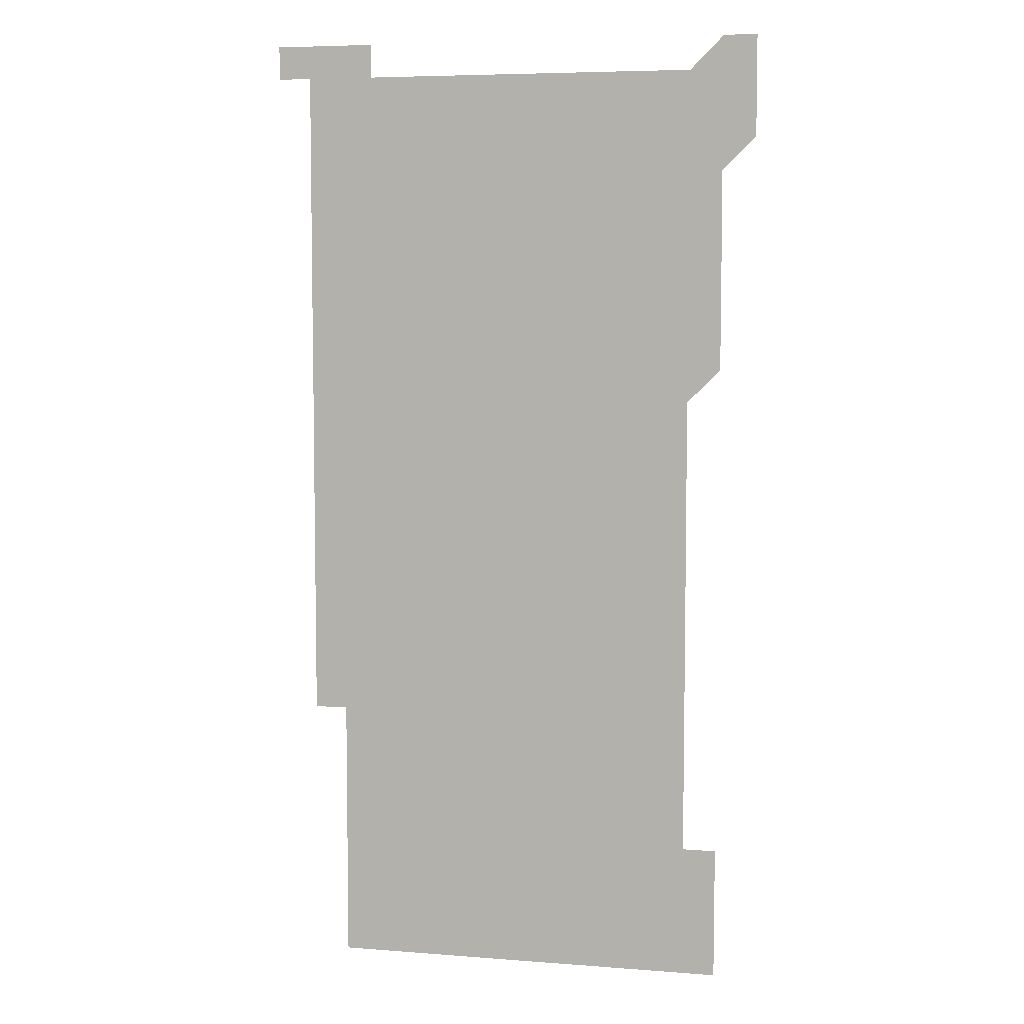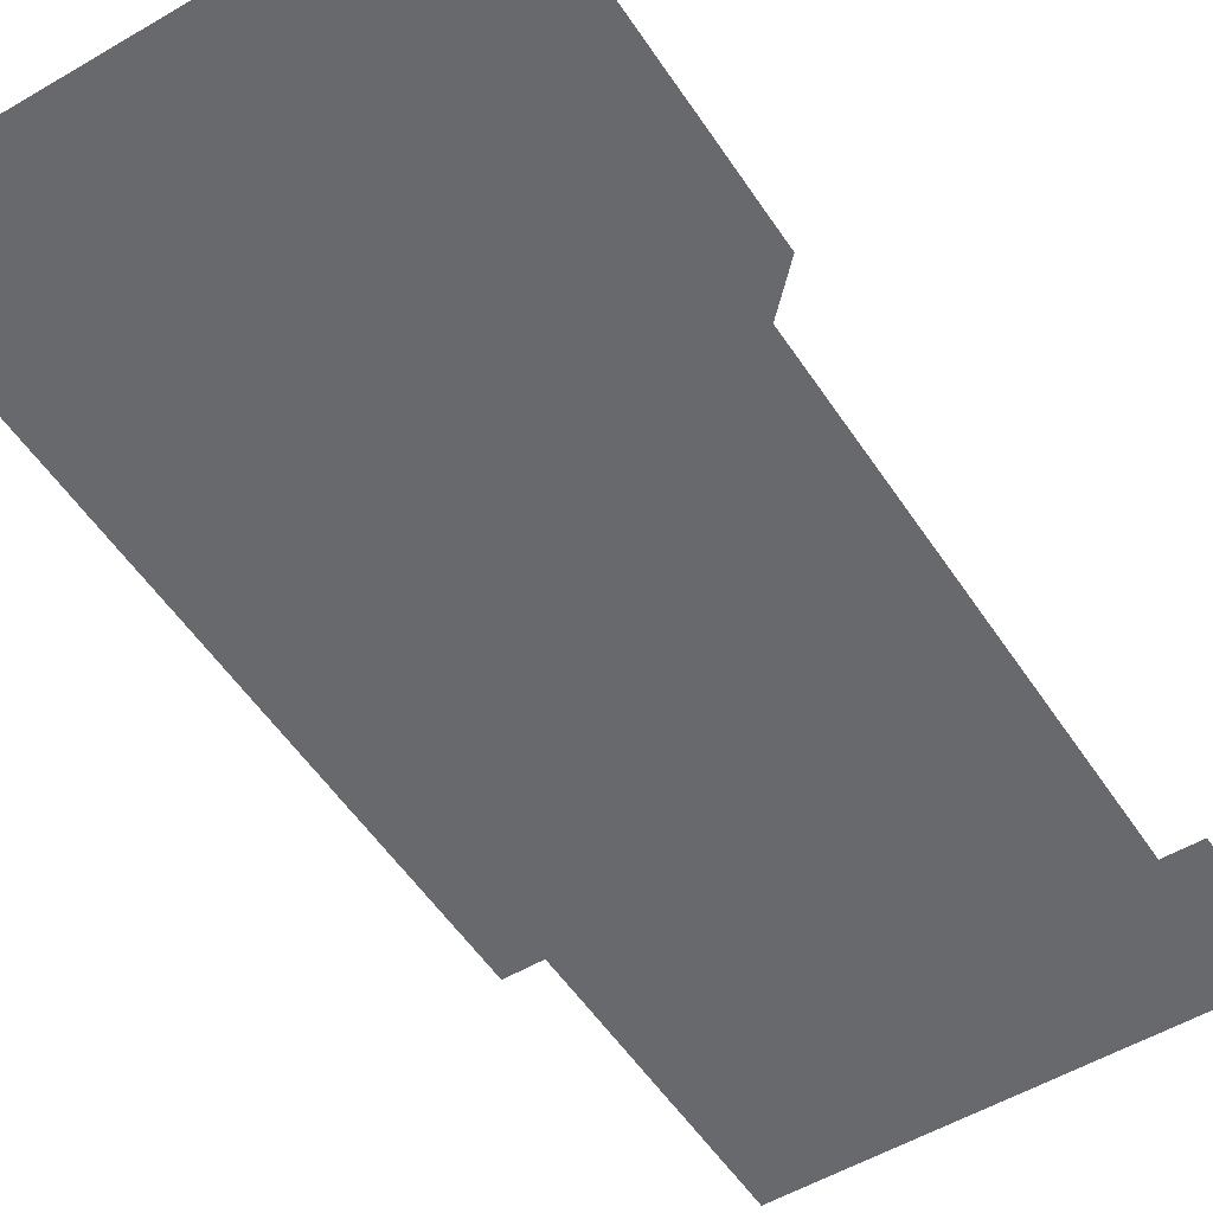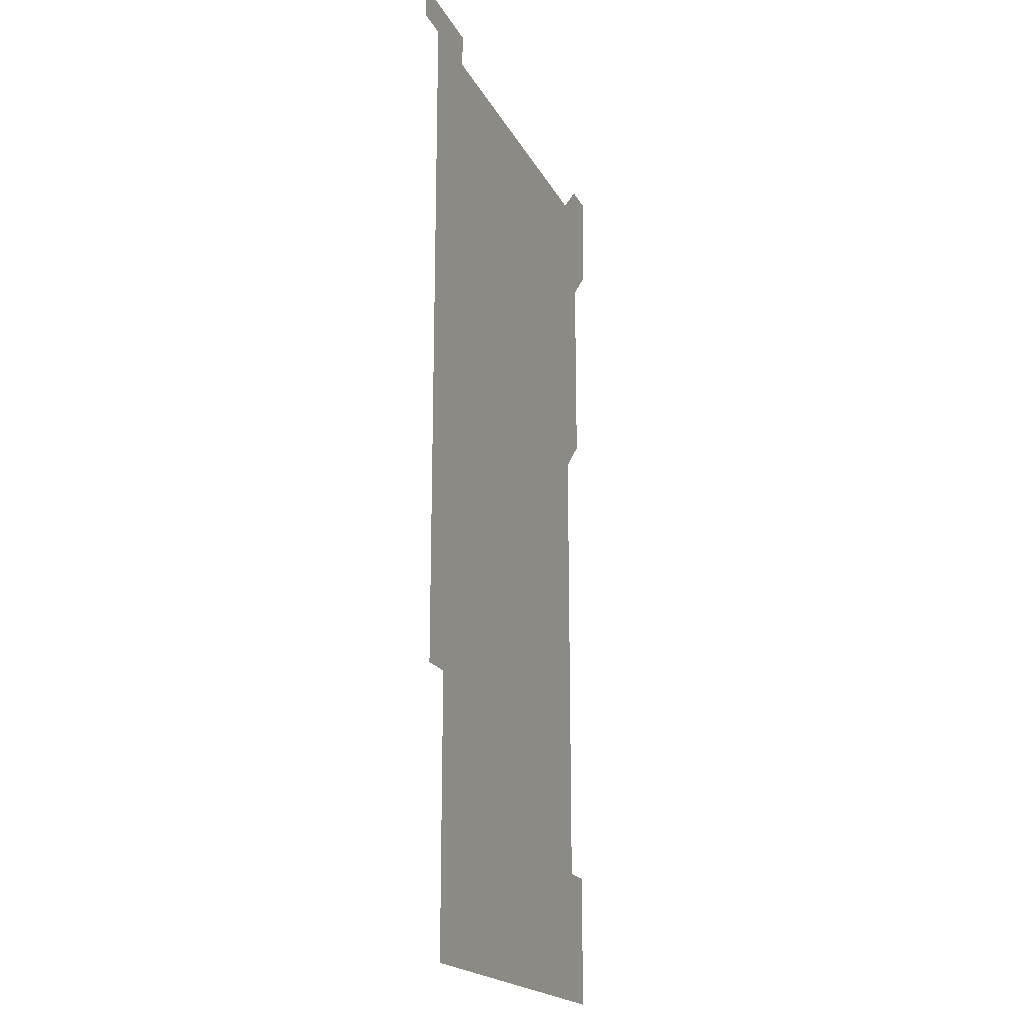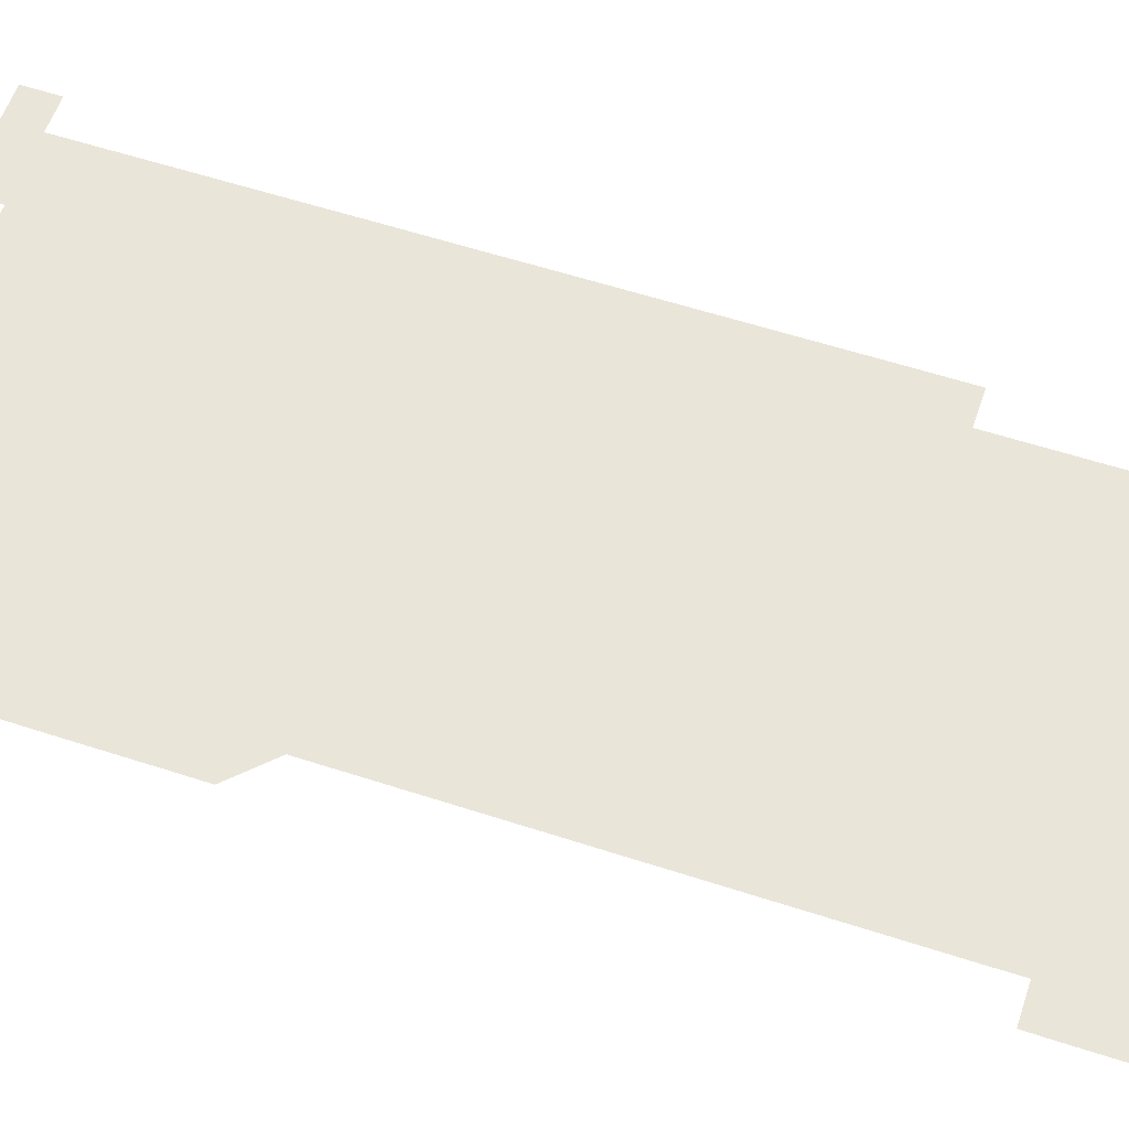
<metadata>
{"format":"obj","ext":"obj","renderer":"f3d","projection":"perspective","resolution":1024,"background":"white","views":[{"elev":6.3,"azim":-167.0,"up":"+Y"},{"elev":-52.7,"azim":-147.6,"up":"+Z"},{"elev":-19.3,"azim":110.4,"up":"+Y"},{"elev":58.0,"azim":-71.3,"up":"+Z"}]}
</metadata>
<code>
v 451 556 0
v 451 571 0
v 451 586 0
v 451 601 0
v 466 166 0
v 466 181 0
v 466 196 0
v 466 211 0
v 466 225.9 0
v 466 451 0
v 466 466 0
v 466 481 0
v 466 496 0
v 466 511 0
v 466 526 0
v 466 541 0
v 466 556 0
v 466 571 0
v 466 586 0
v 466 601 0
v 481 166 0
v 481 181 0
v 481.1 196 0
v 481 211 0
v 481 226 0
v 481 241 0
v 481 256 0
v 481 271 0
v 481 286 0
v 481 301 0
v 481 316 0
v 481 331 0
v 481 346 0
v 481 361 0
v 481 376 0
v 481 391 0
v 481 406 0
v 481 421 0
v 481 436 0
v 481 451 0
v 481 466 0
v 481 481 0
v 481 496 0
v 481 511 0
v 481 526 0
v 481 541 0
v 481 556 0
v 481 571 0
v 481 586 0
v 496 166 0
v 496 181 0
v 496 196 0
v 496 211 0
v 496 226 0
v 496 241 0
v 496 256 0
v 496 271 0
v 496 286 0
v 496 301 0
v 496 316 0
v 496 331 0
v 496 346 0
v 496 361 0
v 496 376 0
v 496 391 0
v 496 406 0
v 496 421 0
v 496 436 0
v 496 451 0
v 496 466 0
v 496 481 0
v 496 496 0
v 496 511 0
v 496 526 0
v 496 541 0
v 496 556 0
v 496 571 0
v 496 586 0
v 511 166 0
v 511 181 0
v 511 196 0
v 511 211.1 0
v 511 226 0
v 511 241 0
v 511 256 0
v 511 271 0
v 511 286 0
v 511 301 0
v 511 316 0
v 511 331 0
v 511 346 0
v 511 361 0
v 511 376 0
v 511 391 0
v 511 406 0
v 511 421 0
v 511 436 0
v 511 451 0
v 511 466 0
v 511 481 0
v 511 496 0
v 511 511 0
v 511 526 0
v 511 541 0
v 511 556 0
v 511 571 0
v 511 586 0
v 526 166 0
v 526 181 0
v 526 196 0
v 526 211 0
v 526 226 0
v 526 241 0
v 526 256 0
v 526 271 0
v 526 286 0
v 526 301 0
v 526 316 0
v 526 331 0
v 526 346 0
v 526 361 0
v 526 376 0
v 526 391 0
v 526 406 0
v 526 421 0
v 526 436 0
v 526 451 0
v 526 466 0
v 526 481 0
v 526 496 0
v 526 511 0
v 526 526 0
v 526 541 0
v 526 556 0
v 526 571 0
v 526 586 0
v 541 166 0
v 541 181 0
v 541 196 0
v 541 211 0
v 541 226 0
v 541 241 0
v 541 256 0
v 541 271 0
v 541 286 0
v 541 301 0
v 541 316 0
v 541 331 0
v 541 346 0
v 541 361 0
v 541 376 0
v 541 391 0
v 541 406 0
v 541 421 0
v 541 436 0
v 541 451 0
v 541 466 0
v 541 481 0
v 541 496 0
v 541 511 0
v 541 526 0
v 541 541 0
v 541 556 0
v 541 571 0
v 541 586 0
v 556 166 0
v 556 181 0
v 556 196 0
v 556 211 0
v 556 226 0
v 556 241 0
v 556 256 0
v 556 271 0
v 556 286 0
v 556 301 0
v 556 316 0
v 556 331 0
v 556 346 0
v 556 361 0
v 556 376 0
v 556 391 0
v 556 406 0
v 556 421 0
v 556 436 0
v 556 451 0
v 556 466 0
v 556 481 0
v 556 496 0
v 556 511 0
v 556 526 0
v 556 541 0
v 556 556 0
v 556 571 0
v 556 586 0
v 571 166 0
v 571 181 0
v 571 196 0
v 571 211 0
v 571 226 0
v 571 241 0
v 571 256 0
v 571 271 0
v 571 286 0
v 571 301 0
v 571 316 0
v 571 331 0
v 571 346 0
v 571 361 0
v 571 376 0
v 571 391 0
v 571 406 0
v 571 421 0
v 571 436 0
v 571 451 0
v 571 466 0
v 571 481 0
v 571 496 0
v 571 511 0
v 571 526 0
v 571 541 0
v 571 556 0
v 571 571 0
v 571 586 0
v 586 166 0
v 586 181 0
v 586 196 0
v 586 211 0
v 586 226 0
v 586 241 0
v 586 256 0
v 586 271 0
v 586 286 0
v 586 301 0
v 586 316 0
v 586 331 0
v 586 346 0
v 586 361 0
v 586 376 0
v 586 391 0
v 586 406 0
v 586 421 0
v 586 436 0
v 586 451 0
v 586 466 0
v 586 481 0
v 586 496 0
v 586 511 0
v 586 526 0
v 586 541 0
v 586 556 0
v 586 571 0
v 586 586 0
v 601 166 0
v 601 181 0
v 601 196 0
v 601 211 0
v 601 226 0
v 601 241 0
v 601 256 0
v 601 271 0
v 601 286 0
v 601 301 0
v 601 316 0
v 601 331 0
v 601 346 0
v 601 361 0
v 601 376 0
v 601 391 0
v 601 406 0
v 601 421 0
v 601 436 0
v 601 451 0
v 601 466 0
v 601 481 0
v 601 496 0
v 601 511 0
v 601 526 0
v 601 541 0
v 601 556 0
v 601 571 0
v 601 586 0
v 616 166 0
v 616 181.1 0
v 616 196 0
v 616 211 0
v 616 226 0
v 616 241 0
v 616 256 0
v 616 271 0
v 616 286 0
v 616 301 0
v 616 316 0
v 616 331 0
v 616 346 0
v 616 361 0
v 616 376 0
v 616 391 0
v 616 406 0
v 616 421 0
v 616 436 0
v 616 451 0
v 616 466 0
v 616 481 0
v 616 496 0
v 616 511 0
v 616 526 0
v 616 541 0
v 616 556 0
v 616 571 0
v 616 586 0
v 631 166 0
v 631 181 0
v 631 196 0
v 631 211 0
v 631 226 0
v 631 241 0
v 631 256 0
v 631 271 0
v 631 286 0
v 631 301 0
v 631 316 0
v 631 331 0
v 631 346 0
v 631 361 0
v 631 376 0
v 631 391 0
v 631 406 0
v 631 421 0
v 631 436 0
v 631 451 0
v 631 466 0
v 631 481 0
v 631 496 0
v 631 511 0
v 631 526 0
v 631 541 0
v 631 556 0
v 631 571 0
v 631 586 0
v 631 601 0
v 646 166 0
v 646 181 0
v 646 196 0
v 646 211 0
v 646 226 0
v 646 241 0
v 646 256 0
v 646 271 0
v 646 286 0
v 646 301 0
v 646 316 0
v 645.9 331 0
v 646 346 0
v 646 361 0
v 646 376 0
v 646 391 0
v 646 406 0
v 646 421 0
v 646 436 0
v 646 451 0
v 646 466 0
v 646 481 0
v 646 496 0
v 646 511 0
v 646 526 0
v 646 541 0
v 646 556 0
v 646 571 0
v 646 586 0
v 646 601 0
v 661 286 0
v 661 301 0
v 661 316 0
v 661 331 0
v 661 346 0
v 661 361 0
v 661 376 0
v 661 391 0
v 661 406 0
v 661 421 0
v 661 436 0
v 661 451 0
v 661 466 0
v 661 481 0
v 661 496 0
v 661 511 0
v 661 526 0
v 661 541 0
v 661 556 0
v 661 571 0
v 661 586 0
v 661 601 0
v 676 586 0
v 676 601 0
f 16 17 1
f 1 17 2
f 17 18 2
f 2 18 3
f 18 19 3
f 3 19 4
f 19 20 4
f 5 21 6
f 21 22 6
f 6 22 7
f 22 23 7
f 7 23 8
f 23 24 8
f 8 24 9
f 24 25 9
f 39 40 10
f 10 40 11
f 40 41 11
f 11 41 12
f 41 42 12
f 12 42 13
f 42 43 13
f 13 43 14
f 43 44 14
f 14 44 15
f 44 45 15
f 15 45 16
f 45 46 16
f 16 46 17
f 46 47 17
f 17 47 18
f 47 48 18
f 18 48 19
f 48 49 19
f 19 49 20
f 21 50 22
f 50 51 22
f 22 51 23
f 51 52 23
f 23 52 24
f 52 53 24
f 24 53 25
f 53 54 25
f 25 54 26
f 54 55 26
f 26 55 27
f 55 56 27
f 27 56 28
f 56 57 28
f 28 57 29
f 57 58 29
f 29 58 30
f 58 59 30
f 30 59 31
f 59 60 31
f 31 60 32
f 60 61 32
f 32 61 33
f 61 62 33
f 33 62 34
f 62 63 34
f 34 63 35
f 63 64 35
f 35 64 36
f 64 65 36
f 36 65 37
f 65 66 37
f 37 66 38
f 66 67 38
f 38 67 39
f 67 68 39
f 39 68 40
f 68 69 40
f 40 69 41
f 69 70 41
f 41 70 42
f 70 71 42
f 42 71 43
f 71 72 43
f 43 72 44
f 72 73 44
f 44 73 45
f 73 74 45
f 45 74 46
f 74 75 46
f 46 75 47
f 75 76 47
f 47 76 48
f 76 77 48
f 48 77 49
f 77 78 49
f 50 79 51
f 79 80 51
f 51 80 52
f 80 81 52
f 52 81 53
f 81 82 53
f 53 82 54
f 82 83 54
f 54 83 55
f 83 84 55
f 55 84 56
f 84 85 56
f 56 85 57
f 85 86 57
f 57 86 58
f 86 87 58
f 58 87 59
f 87 88 59
f 59 88 60
f 88 89 60
f 60 89 61
f 89 90 61
f 61 90 62
f 90 91 62
f 62 91 63
f 91 92 63
f 63 92 64
f 92 93 64
f 64 93 65
f 93 94 65
f 65 94 66
f 94 95 66
f 66 95 67
f 95 96 67
f 67 96 68
f 96 97 68
f 68 97 69
f 97 98 69
f 69 98 70
f 98 99 70
f 70 99 71
f 99 100 71
f 71 100 72
f 100 101 72
f 72 101 73
f 101 102 73
f 73 102 74
f 102 103 74
f 74 103 75
f 103 104 75
f 75 104 76
f 104 105 76
f 76 105 77
f 105 106 77
f 77 106 78
f 106 107 78
f 79 108 80
f 108 109 80
f 80 109 81
f 109 110 81
f 81 110 82
f 110 111 82
f 82 111 83
f 111 112 83
f 83 112 84
f 112 113 84
f 84 113 85
f 113 114 85
f 85 114 86
f 114 115 86
f 86 115 87
f 115 116 87
f 87 116 88
f 116 117 88
f 88 117 89
f 117 118 89
f 89 118 90
f 118 119 90
f 90 119 91
f 119 120 91
f 91 120 92
f 120 121 92
f 92 121 93
f 121 122 93
f 93 122 94
f 122 123 94
f 94 123 95
f 123 124 95
f 95 124 96
f 124 125 96
f 96 125 97
f 125 126 97
f 97 126 98
f 126 127 98
f 98 127 99
f 127 128 99
f 99 128 100
f 128 129 100
f 100 129 101
f 129 130 101
f 101 130 102
f 130 131 102
f 102 131 103
f 131 132 103
f 103 132 104
f 132 133 104
f 104 133 105
f 133 134 105
f 105 134 106
f 134 135 106
f 106 135 107
f 135 136 107
f 108 137 109
f 137 138 109
f 109 138 110
f 138 139 110
f 110 139 111
f 139 140 111
f 111 140 112
f 140 141 112
f 112 141 113
f 141 142 113
f 113 142 114
f 142 143 114
f 114 143 115
f 143 144 115
f 115 144 116
f 144 145 116
f 116 145 117
f 145 146 117
f 117 146 118
f 146 147 118
f 118 147 119
f 147 148 119
f 119 148 120
f 148 149 120
f 120 149 121
f 149 150 121
f 121 150 122
f 150 151 122
f 122 151 123
f 151 152 123
f 123 152 124
f 152 153 124
f 124 153 125
f 153 154 125
f 125 154 126
f 154 155 126
f 126 155 127
f 155 156 127
f 127 156 128
f 156 157 128
f 128 157 129
f 157 158 129
f 129 158 130
f 158 159 130
f 130 159 131
f 159 160 131
f 131 160 132
f 160 161 132
f 132 161 133
f 161 162 133
f 133 162 134
f 162 163 134
f 134 163 135
f 163 164 135
f 135 164 136
f 164 165 136
f 137 166 138
f 166 167 138
f 138 167 139
f 167 168 139
f 139 168 140
f 168 169 140
f 140 169 141
f 169 170 141
f 141 170 142
f 170 171 142
f 142 171 143
f 171 172 143
f 143 172 144
f 172 173 144
f 144 173 145
f 173 174 145
f 145 174 146
f 174 175 146
f 146 175 147
f 175 176 147
f 147 176 148
f 176 177 148
f 148 177 149
f 177 178 149
f 149 178 150
f 178 179 150
f 150 179 151
f 179 180 151
f 151 180 152
f 180 181 152
f 152 181 153
f 181 182 153
f 153 182 154
f 182 183 154
f 154 183 155
f 183 184 155
f 155 184 156
f 184 185 156
f 156 185 157
f 185 186 157
f 157 186 158
f 186 187 158
f 158 187 159
f 187 188 159
f 159 188 160
f 188 189 160
f 160 189 161
f 189 190 161
f 161 190 162
f 190 191 162
f 162 191 163
f 191 192 163
f 163 192 164
f 192 193 164
f 164 193 165
f 193 194 165
f 166 195 167
f 195 196 167
f 167 196 168
f 196 197 168
f 168 197 169
f 197 198 169
f 169 198 170
f 198 199 170
f 170 199 171
f 199 200 171
f 171 200 172
f 200 201 172
f 172 201 173
f 201 202 173
f 173 202 174
f 202 203 174
f 174 203 175
f 203 204 175
f 175 204 176
f 204 205 176
f 176 205 177
f 205 206 177
f 177 206 178
f 206 207 178
f 178 207 179
f 207 208 179
f 179 208 180
f 208 209 180
f 180 209 181
f 209 210 181
f 181 210 182
f 210 211 182
f 182 211 183
f 211 212 183
f 183 212 184
f 212 213 184
f 184 213 185
f 213 214 185
f 185 214 186
f 214 215 186
f 186 215 187
f 215 216 187
f 187 216 188
f 216 217 188
f 188 217 189
f 217 218 189
f 189 218 190
f 218 219 190
f 190 219 191
f 219 220 191
f 191 220 192
f 220 221 192
f 192 221 193
f 221 222 193
f 193 222 194
f 222 223 194
f 195 224 196
f 224 225 196
f 196 225 197
f 225 226 197
f 197 226 198
f 226 227 198
f 198 227 199
f 227 228 199
f 199 228 200
f 228 229 200
f 200 229 201
f 229 230 201
f 201 230 202
f 230 231 202
f 202 231 203
f 231 232 203
f 203 232 204
f 232 233 204
f 204 233 205
f 233 234 205
f 205 234 206
f 234 235 206
f 206 235 207
f 235 236 207
f 207 236 208
f 236 237 208
f 208 237 209
f 237 238 209
f 209 238 210
f 238 239 210
f 210 239 211
f 239 240 211
f 211 240 212
f 240 241 212
f 212 241 213
f 241 242 213
f 213 242 214
f 242 243 214
f 214 243 215
f 243 244 215
f 215 244 216
f 244 245 216
f 216 245 217
f 245 246 217
f 217 246 218
f 246 247 218
f 218 247 219
f 247 248 219
f 219 248 220
f 248 249 220
f 220 249 221
f 249 250 221
f 221 250 222
f 250 251 222
f 222 251 223
f 251 252 223
f 224 253 225
f 253 254 225
f 225 254 226
f 254 255 226
f 226 255 227
f 255 256 227
f 227 256 228
f 256 257 228
f 228 257 229
f 257 258 229
f 229 258 230
f 258 259 230
f 230 259 231
f 259 260 231
f 231 260 232
f 260 261 232
f 232 261 233
f 261 262 233
f 233 262 234
f 262 263 234
f 234 263 235
f 263 264 235
f 235 264 236
f 264 265 236
f 236 265 237
f 265 266 237
f 237 266 238
f 266 267 238
f 238 267 239
f 267 268 239
f 239 268 240
f 268 269 240
f 240 269 241
f 269 270 241
f 241 270 242
f 270 271 242
f 242 271 243
f 271 272 243
f 243 272 244
f 272 273 244
f 244 273 245
f 273 274 245
f 245 274 246
f 274 275 246
f 246 275 247
f 275 276 247
f 247 276 248
f 276 277 248
f 248 277 249
f 277 278 249
f 249 278 250
f 278 279 250
f 250 279 251
f 279 280 251
f 251 280 252
f 280 281 252
f 253 282 254
f 282 283 254
f 254 283 255
f 283 284 255
f 255 284 256
f 284 285 256
f 256 285 257
f 285 286 257
f 257 286 258
f 286 287 258
f 258 287 259
f 287 288 259
f 259 288 260
f 288 289 260
f 260 289 261
f 289 290 261
f 261 290 262
f 290 291 262
f 262 291 263
f 291 292 263
f 263 292 264
f 292 293 264
f 264 293 265
f 293 294 265
f 265 294 266
f 294 295 266
f 266 295 267
f 295 296 267
f 267 296 268
f 296 297 268
f 268 297 269
f 297 298 269
f 269 298 270
f 298 299 270
f 270 299 271
f 299 300 271
f 271 300 272
f 300 301 272
f 272 301 273
f 301 302 273
f 273 302 274
f 302 303 274
f 274 303 275
f 303 304 275
f 275 304 276
f 304 305 276
f 276 305 277
f 305 306 277
f 277 306 278
f 306 307 278
f 278 307 279
f 307 308 279
f 279 308 280
f 308 309 280
f 280 309 281
f 309 310 281
f 282 311 283
f 311 312 283
f 283 312 284
f 312 313 284
f 284 313 285
f 313 314 285
f 285 314 286
f 314 315 286
f 286 315 287
f 315 316 287
f 287 316 288
f 316 317 288
f 288 317 289
f 317 318 289
f 289 318 290
f 318 319 290
f 290 319 291
f 319 320 291
f 291 320 292
f 320 321 292
f 292 321 293
f 321 322 293
f 293 322 294
f 322 323 294
f 294 323 295
f 323 324 295
f 295 324 296
f 324 325 296
f 296 325 297
f 325 326 297
f 297 326 298
f 326 327 298
f 298 327 299
f 327 328 299
f 299 328 300
f 328 329 300
f 300 329 301
f 329 330 301
f 301 330 302
f 330 331 302
f 302 331 303
f 331 332 303
f 303 332 304
f 332 333 304
f 304 333 305
f 333 334 305
f 305 334 306
f 334 335 306
f 306 335 307
f 335 336 307
f 307 336 308
f 336 337 308
f 308 337 309
f 337 338 309
f 309 338 310
f 338 339 310
f 311 341 312
f 341 342 312
f 312 342 313
f 342 343 313
f 313 343 314
f 343 344 314
f 314 344 315
f 344 345 315
f 315 345 316
f 345 346 316
f 316 346 317
f 346 347 317
f 317 347 318
f 347 348 318
f 318 348 319
f 348 349 319
f 319 349 320
f 349 350 320
f 320 350 321
f 350 351 321
f 321 351 322
f 351 352 322
f 322 352 323
f 352 353 323
f 323 353 324
f 353 354 324
f 324 354 325
f 354 355 325
f 325 355 326
f 355 356 326
f 326 356 327
f 356 357 327
f 327 357 328
f 357 358 328
f 328 358 329
f 358 359 329
f 329 359 330
f 359 360 330
f 330 360 331
f 360 361 331
f 331 361 332
f 361 362 332
f 332 362 333
f 362 363 333
f 333 363 334
f 363 364 334
f 334 364 335
f 364 365 335
f 335 365 336
f 365 366 336
f 336 366 337
f 366 367 337
f 337 367 338
f 367 368 338
f 338 368 339
f 368 369 339
f 339 369 340
f 369 370 340
f 349 371 350
f 371 372 350
f 350 372 351
f 372 373 351
f 351 373 352
f 373 374 352
f 352 374 353
f 374 375 353
f 353 375 354
f 375 376 354
f 354 376 355
f 376 377 355
f 355 377 356
f 377 378 356
f 356 378 357
f 378 379 357
f 357 379 358
f 379 380 358
f 358 380 359
f 380 381 359
f 359 381 360
f 381 382 360
f 360 382 361
f 382 383 361
f 361 383 362
f 383 384 362
f 362 384 363
f 384 385 363
f 363 385 364
f 385 386 364
f 364 386 365
f 386 387 365
f 365 387 366
f 387 388 366
f 366 388 367
f 388 389 367
f 367 389 368
f 389 390 368
f 368 390 369
f 390 391 369
f 369 391 370
f 391 392 370
f 391 393 392
f 393 394 392

</code>
